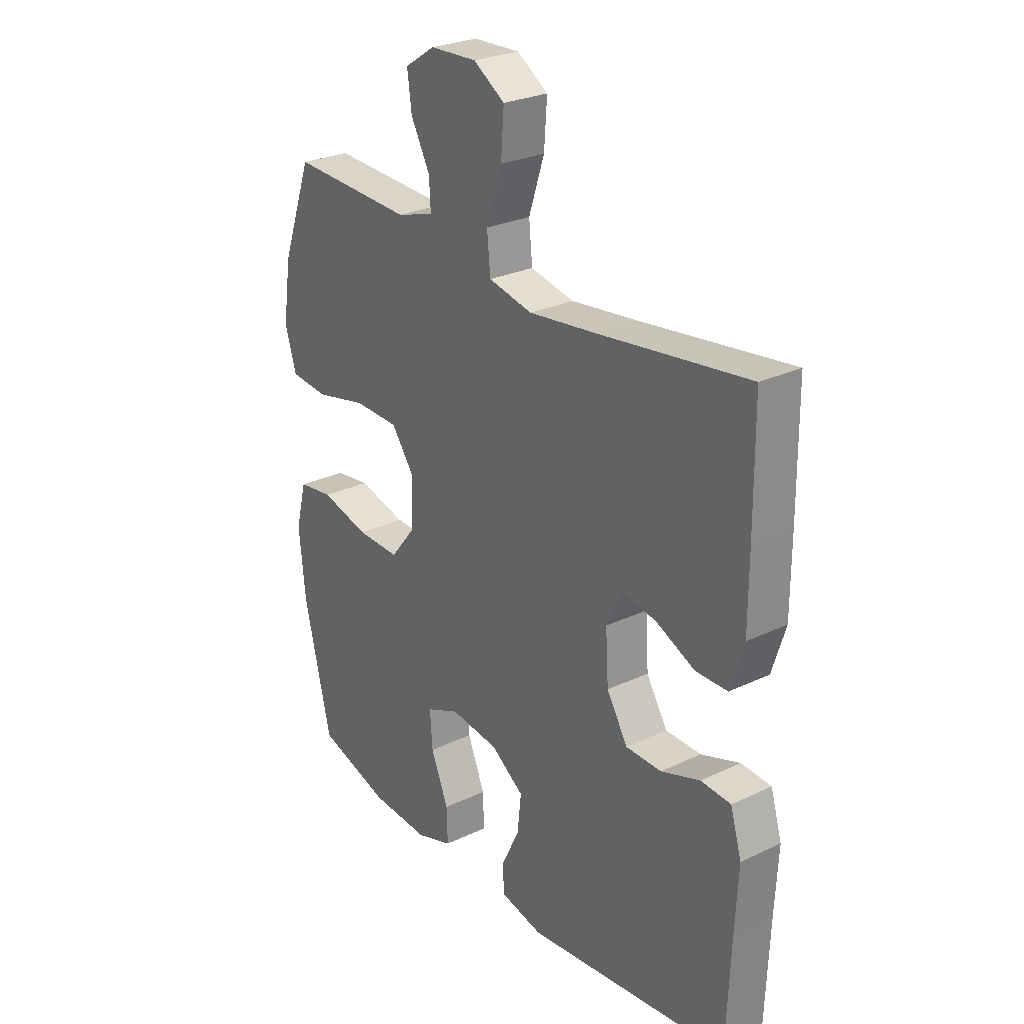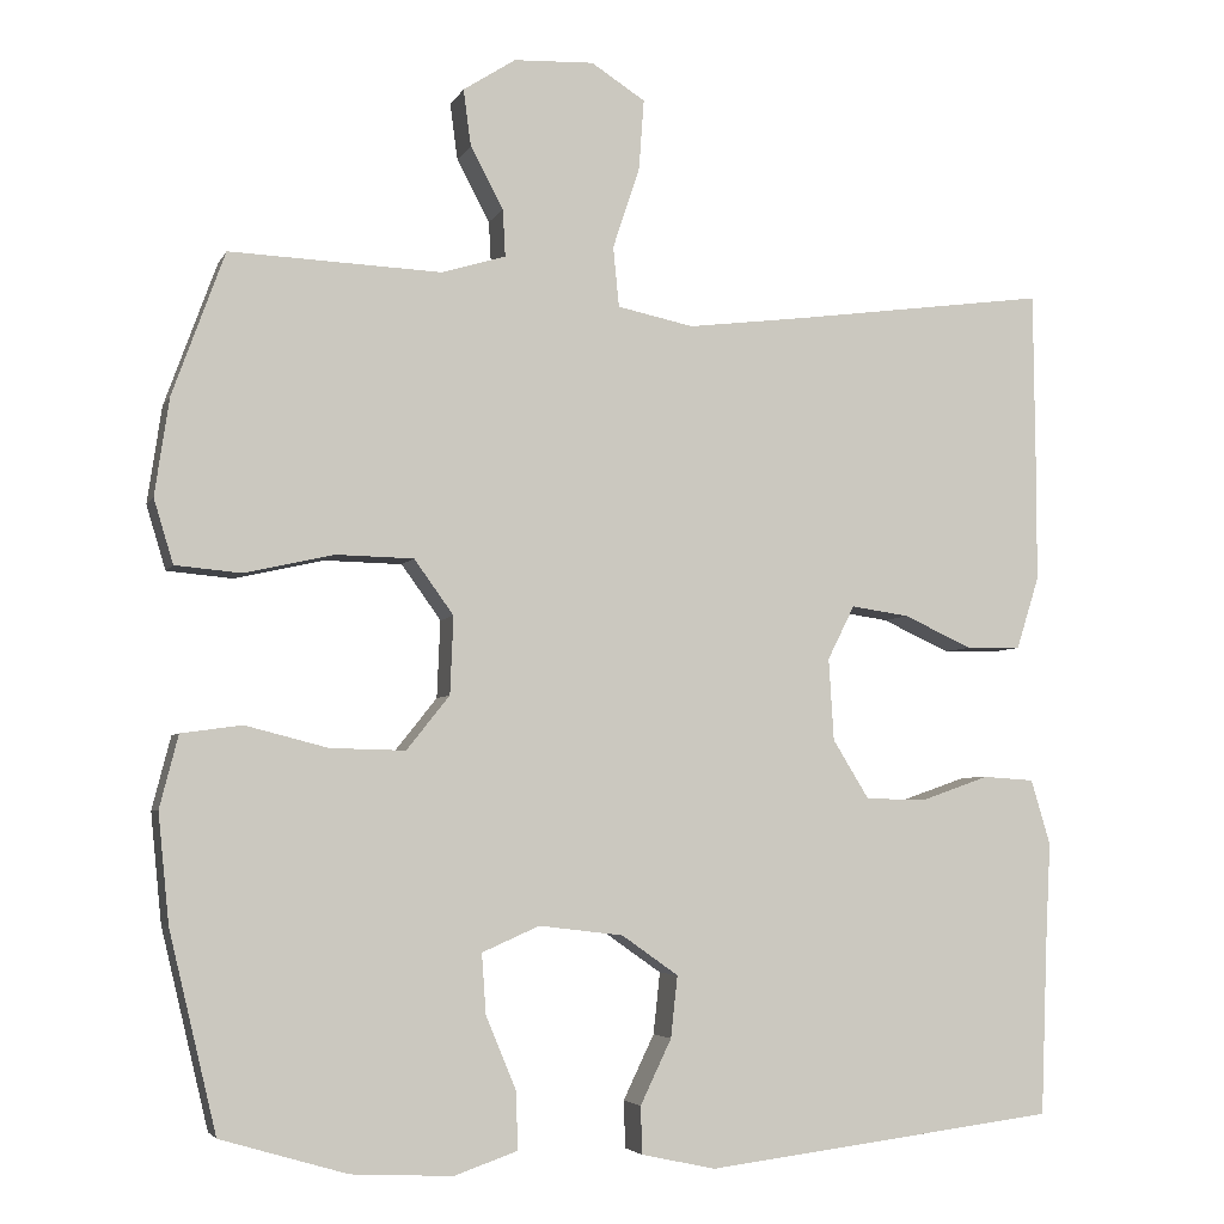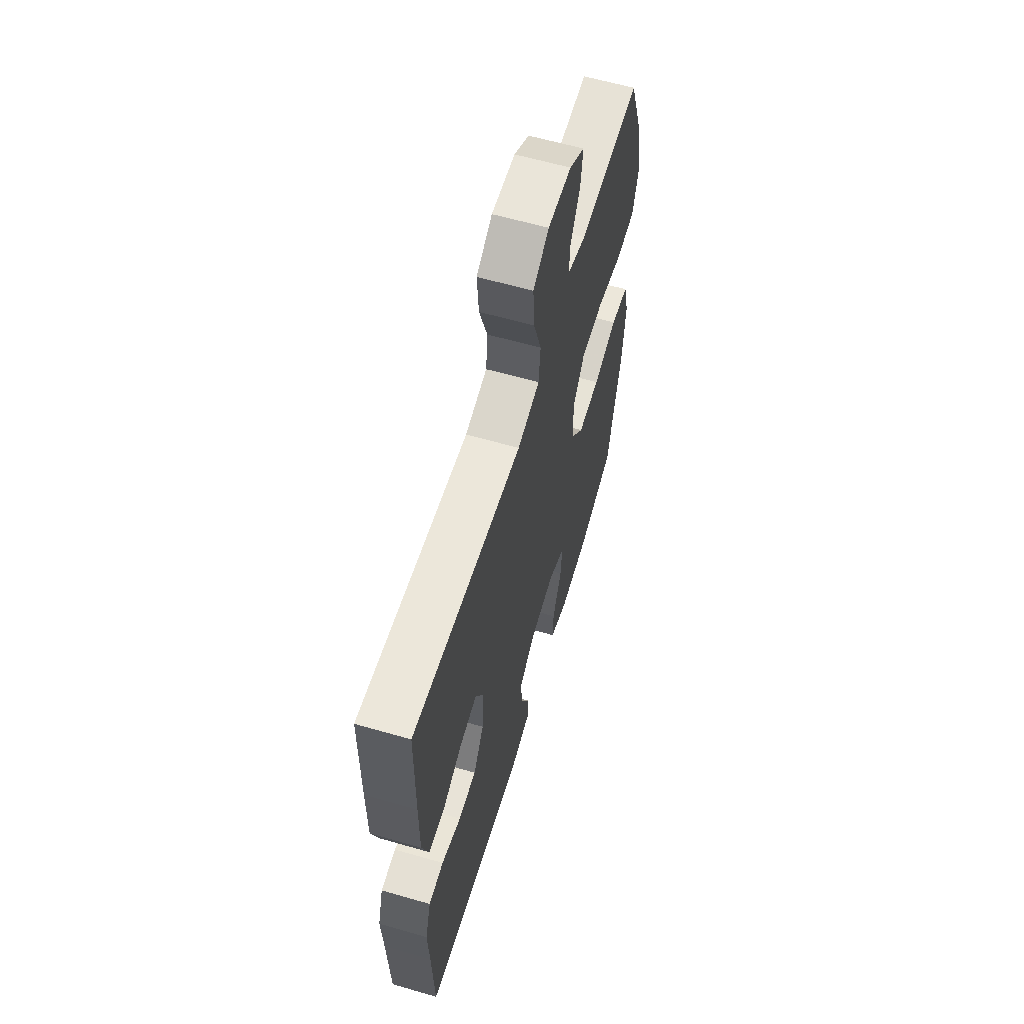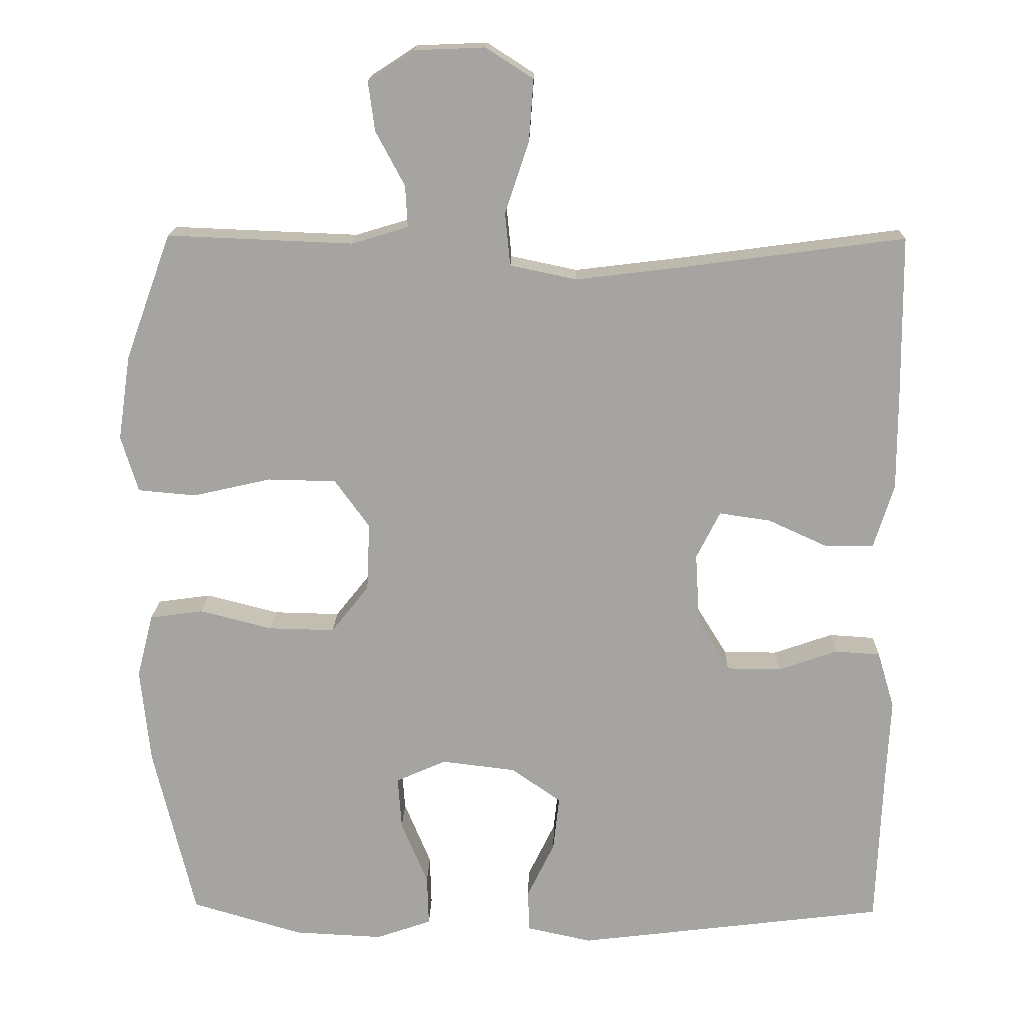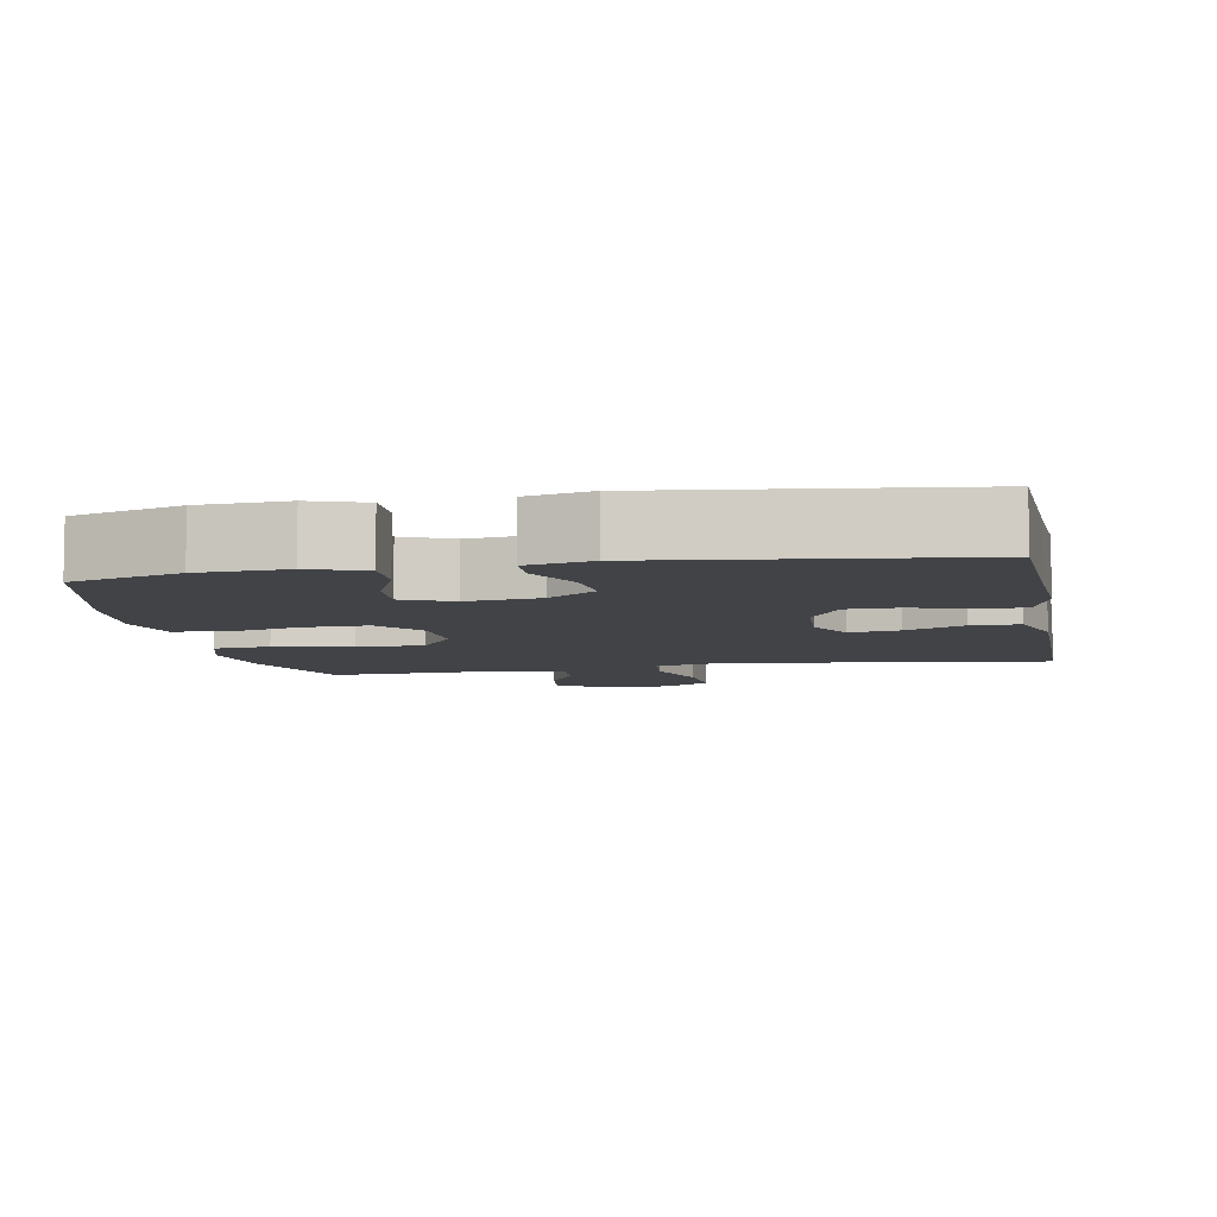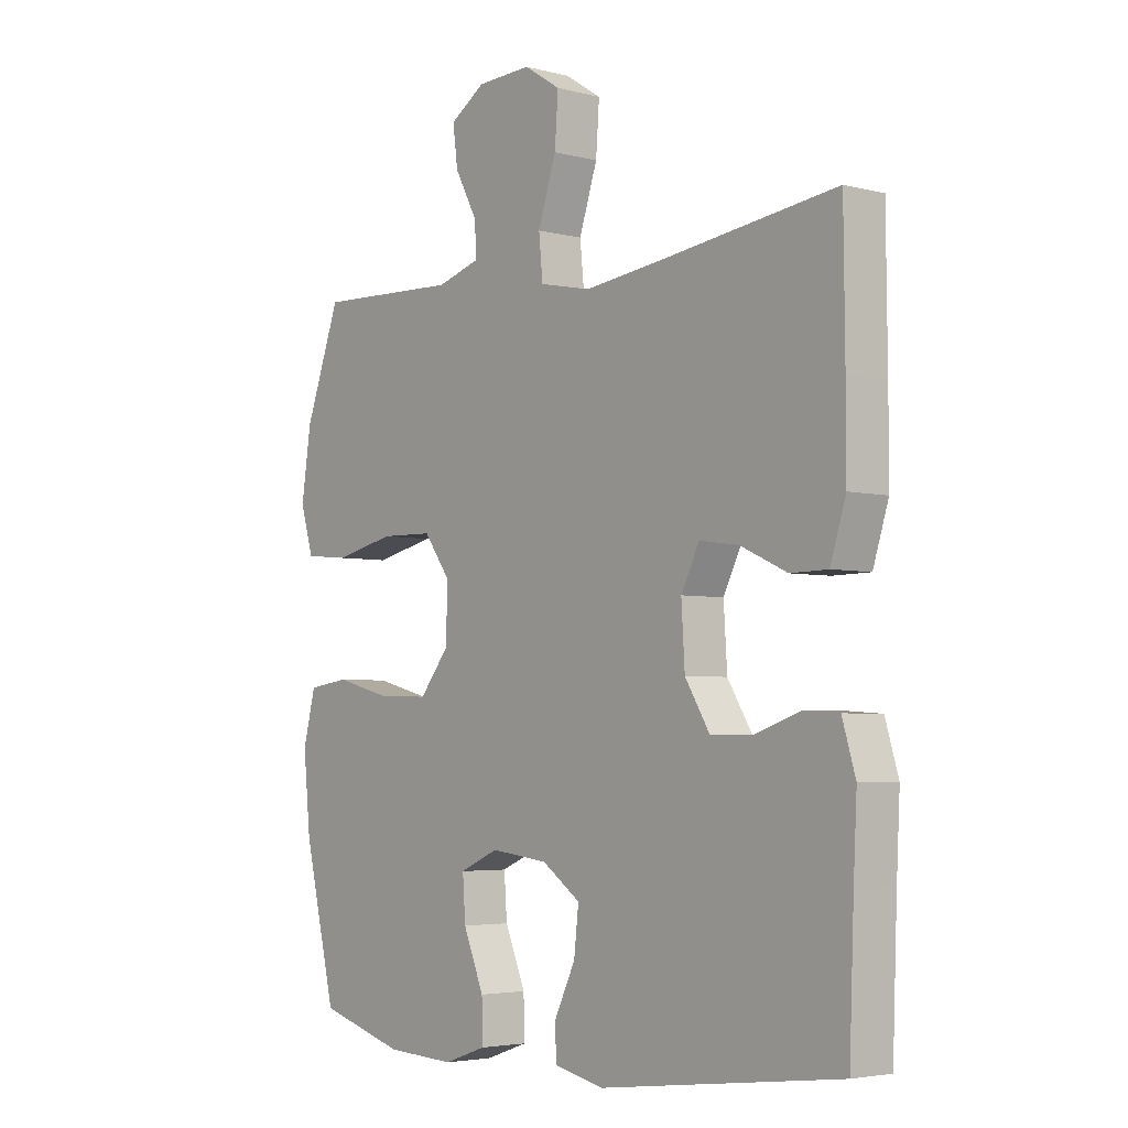
<metadata>
{"format":"obj","ext":"obj","renderer":"f3d","projection":"perspective","resolution":1024,"background":"white","views":[{"elev":27.0,"azim":-126.4,"up":"+Z"},{"elev":-4.6,"azim":163.9,"up":"+Z"},{"elev":61.2,"azim":-73.6,"up":"+Z"},{"elev":16.6,"azim":-178.6,"up":"+Z"},{"elev":-7.1,"azim":-169.3,"up":"+Y"},{"elev":-4.1,"azim":-130.0,"up":"+Z"}]}
</metadata>
<code>
v 0.5 0.07 0.5
v 0.562 0.07 0.33
v 0.579 0.07 0.215
v 0.556 0.07 0.139
v 0.478 0.07 0.132
v 0.372 0.07 0.156
v 0.28 0.07 0.154
v 0.233 0.07 0.089
v 0.237 0.07 -0.003
v 0.288 0.07 -0.067
v 0.377 0.07 -0.065
v 0.475 0.07 -0.04
v 0.547 0.07 -0.05
v 0.569 0.07 -0.136
v 0.556 0.07 -0.265
v 0.5 0.07 -0.5
v 0.35 0.07 -0.544
v 0.23 0.07 -0.55
v 0.155 0.07 -0.524
v 0.157 0.07 -0.456
v 0.193 0.07 -0.369
v 0.198 0.07 -0.298
v 0.13 0.07 -0.268
v 0.03 0.07 -0.28
v -0.037 0.07 -0.327
v -0.029 0.07 -0.4
v 0.008 0.07 -0.477
v 0.006 0.07 -0.533
v -0.082 0.07 -0.552
v -0.5 0.07 -0.5
v -0.508 0.07 -0.292
v -0.514 0.07 -0.174
v -0.491 0.07 -0.097
v -0.43 0.07 -0.093
v -0.35 0.07 -0.121
v -0.277 0.07 -0.12
v -0.234 0.07 -0.05
v -0.228 0.07 0.047
v -0.26 0.07 0.111
v -0.329 0.07 0.101
v -0.41 0.07 0.064
v -0.475 0.07 0.065
v -0.502 0.07 0.151
v -0.502 0.07 0.284
v -0.5 0.07 0.5
v -0.194 0.07 0.459
v -0.056 0.07 0.442
v 0.034 0.07 0.461
v 0.041 0.07 0.532
v 0.009 0.07 0.629
v 0.003 0.07 0.712
v 0.067 0.07 0.753
v 0.162 0.07 0.749
v 0.224 0.07 0.709
v 0.215 0.07 0.642
v 0.176 0.07 0.569
v 0.173 0.07 0.513
v 0.249 0.07 0.49
v 0.5 0 0.5
v 0.562 0 0.33
v 0.579 0 0.215
v 0.556 0 0.139
v 0.478 0 0.132
v 0.372 0 0.156
v 0.28 0 0.154
v 0.233 0 0.089
v 0.237 0 -0.003
v 0.288 0 -0.067
v 0.377 0 -0.065
v 0.475 0 -0.04
v 0.547 0 -0.05
v 0.569 0 -0.136
v 0.556 0 -0.265
v 0.5 0 -0.5
v 0.35 0 -0.544
v 0.23 0 -0.55
v 0.155 0 -0.524
v 0.157 0 -0.456
v 0.193 0 -0.369
v 0.198 0 -0.298
v 0.13 0 -0.268
v 0.03 0 -0.28
v -0.037 0 -0.327
v -0.029 0 -0.4
v 0.008 0 -0.477
v 0.006 0 -0.533
v -0.082 0 -0.552
v -0.5 0 -0.5
v -0.508 0 -0.292
v -0.514 0 -0.174
v -0.491 0 -0.097
v -0.43 0 -0.093
v -0.35 0 -0.121
v -0.277 0 -0.12
v -0.234 0 -0.05
v -0.228 0 0.047
v -0.26 0 0.111
v -0.329 0 0.101
v -0.41 0 0.064
v -0.475 0 0.065
v -0.502 0 0.151
v -0.502 0 0.284
v -0.5 0 0.5
v -0.194 0 0.459
v -0.056 0 0.442
v 0.034 0 0.461
v 0.041 0 0.532
v 0.009 0 0.629
v 0.003 0 0.712
v 0.067 0 0.753
v 0.162 0 0.749
v 0.224 0 0.709
v 0.215 0 0.642
v 0.176 0 0.569
v 0.173 0 0.513
v 0.249 0 0.49
f 53 54 55 56
f 53 56 57
f 52 53 57
f 49 50 51 52
f 48 49 52 57
f 43 44 45 46
f 43 46 47
f 40 41 42 43
f 39 40 43 47
f 38 39 47 48
f 32 33 34 35
f 31 32 35 36
f 30 31 36
f 29 30 36 37
f 26 27 28 29
f 25 26 29 37
f 18 19 20 21
f 18 21 22
f 17 18 22
f 16 17 22
f 15 16 22
f 14 15 22 23
f 11 12 13 14
f 10 11 14 23
f 3 4 5 6
f 3 6 7
f 58 1 2 3
f 58 3 7
f 57 58 7 8
f 48 57 8 9
f 38 48 9
f 24 25 37 38
f 23 24 38
f 9 10 23 38
f 114 113 112 111
f 115 114 111
f 115 111 110
f 110 109 108 107
f 115 110 107 106
f 104 103 102 101
f 105 104 101
f 101 100 99 98
f 105 101 98 97
f 106 105 97 96
f 93 92 91 90
f 94 93 90 89
f 94 89 88
f 95 94 88 87
f 87 86 85 84
f 95 87 84 83
f 79 78 77 76
f 80 79 76
f 80 76 75
f 80 75 74
f 80 74 73
f 81 80 73 72
f 72 71 70 69
f 81 72 69 68
f 64 63 62 61
f 65 64 61
f 61 60 59 116
f 65 61 116
f 66 65 116 115
f 67 66 115 106
f 67 106 96
f 96 95 83 82
f 96 82 81
f 96 81 68 67
f 1 59 60 2
f 2 60 61 3
f 3 61 62 4
f 4 62 63 5
f 5 63 64 6
f 6 64 65 7
f 7 65 66 8
f 8 66 67 9
f 9 67 68 10
f 10 68 69 11
f 11 69 70 12
f 12 70 71 13
f 13 71 72 14
f 14 72 73 15
f 15 73 74 16
f 16 74 75 17
f 17 75 76 18
f 18 76 77 19
f 19 77 78 20
f 20 78 79 21
f 21 79 80 22
f 22 80 81 23
f 23 81 82 24
f 24 82 83 25
f 25 83 84 26
f 26 84 85 27
f 27 85 86 28
f 28 86 87 29
f 29 87 88 30
f 30 88 89 31
f 31 89 90 32
f 32 90 91 33
f 33 91 92 34
f 34 92 93 35
f 35 93 94 36
f 36 94 95 37
f 37 95 96 38
f 38 96 97 39
f 39 97 98 40
f 40 98 99 41
f 41 99 100 42
f 42 100 101 43
f 43 101 102 44
f 44 102 103 45
f 45 103 104 46
f 46 104 105 47
f 47 105 106 48
f 48 106 107 49
f 49 107 108 50
f 50 108 109 51
f 51 109 110 52
f 52 110 111 53
f 53 111 112 54
f 54 112 113 55
f 55 113 114 56
f 56 114 115 57
f 57 115 116 58
f 58 116 59 1

</code>
